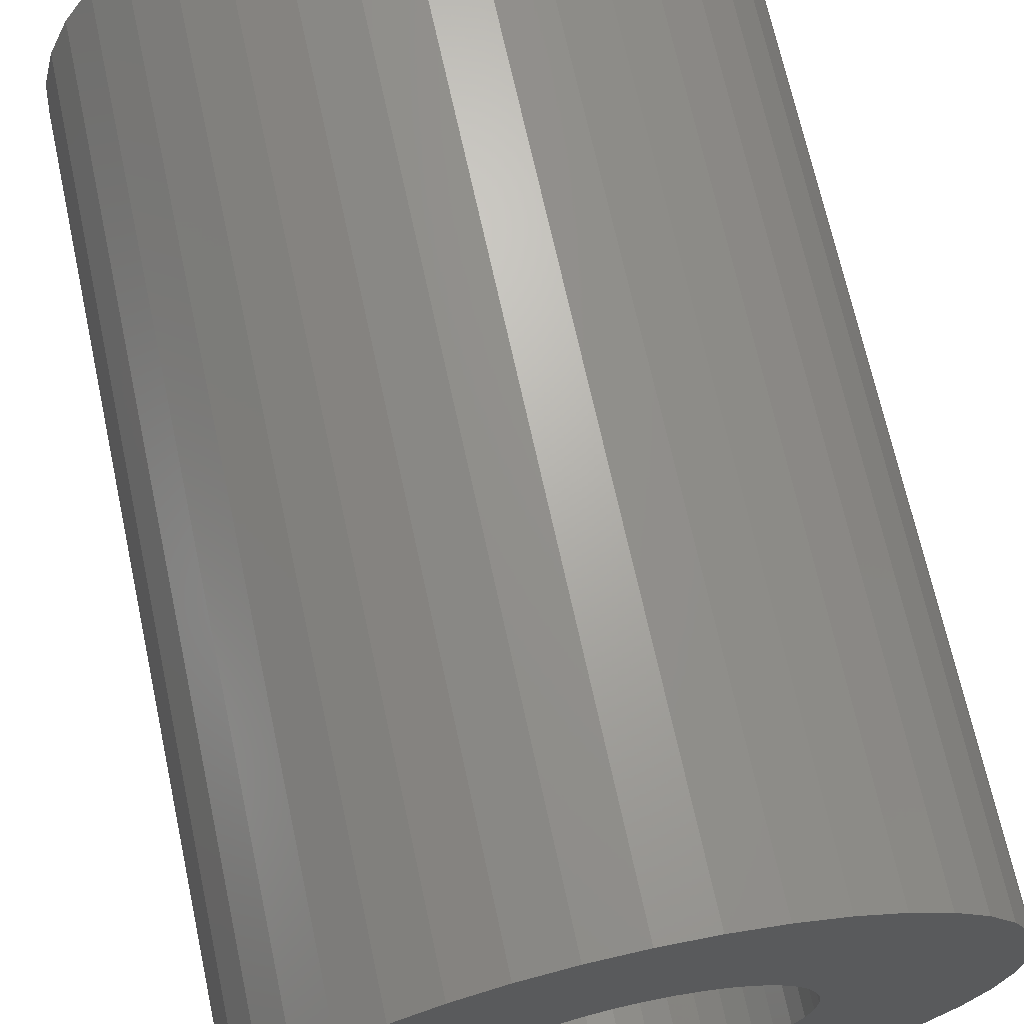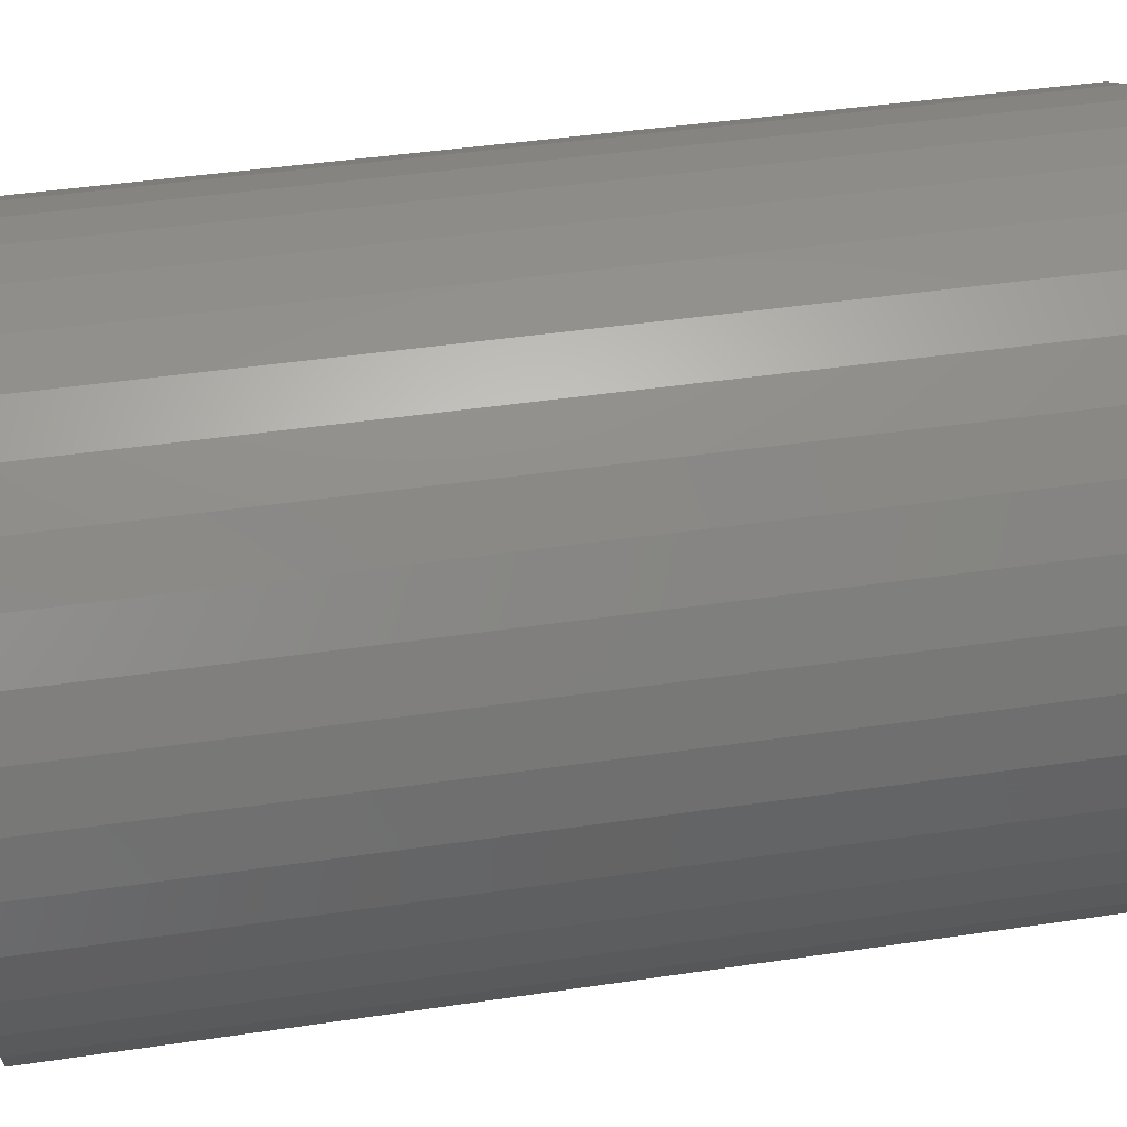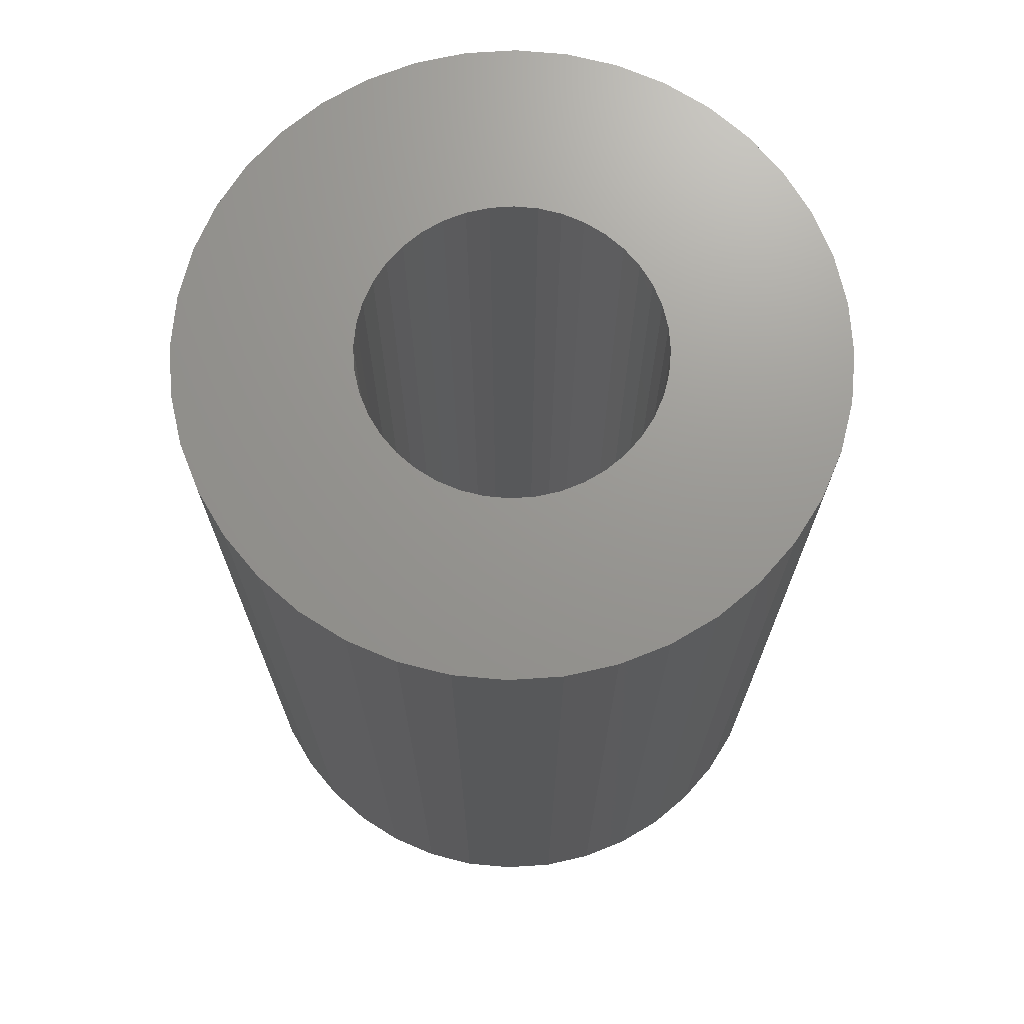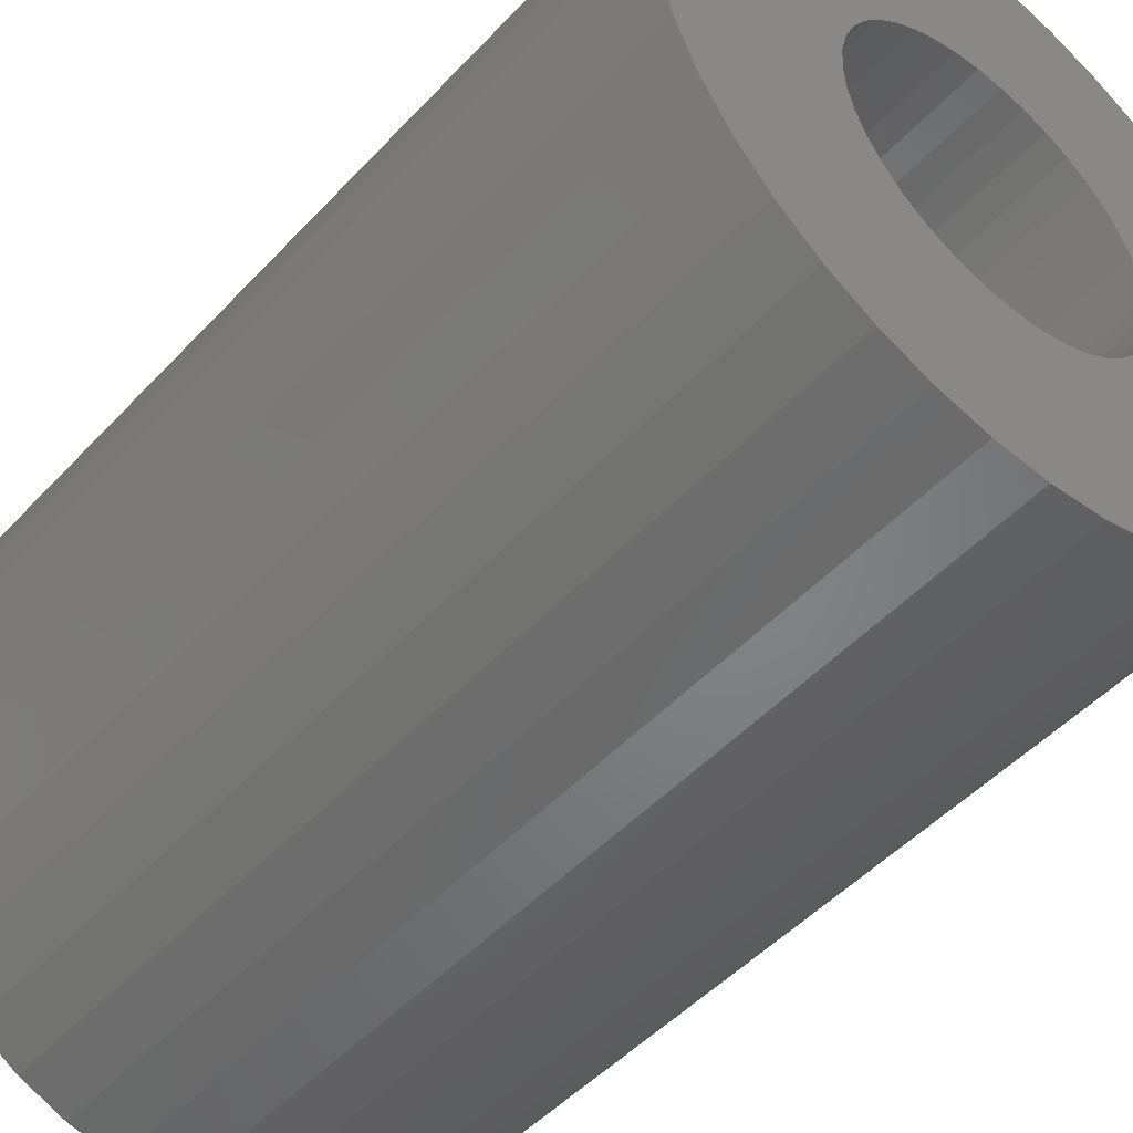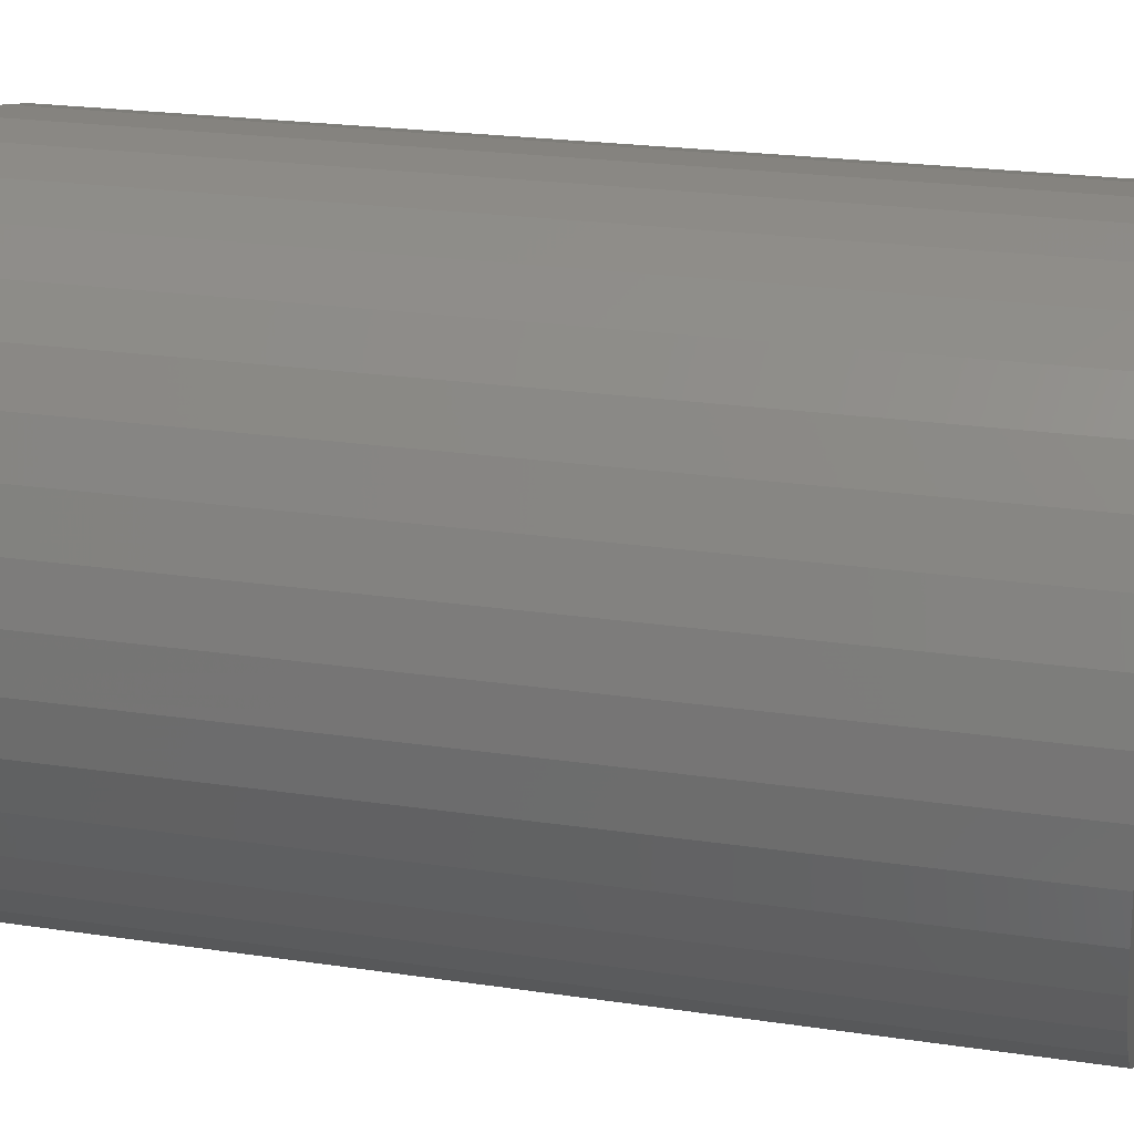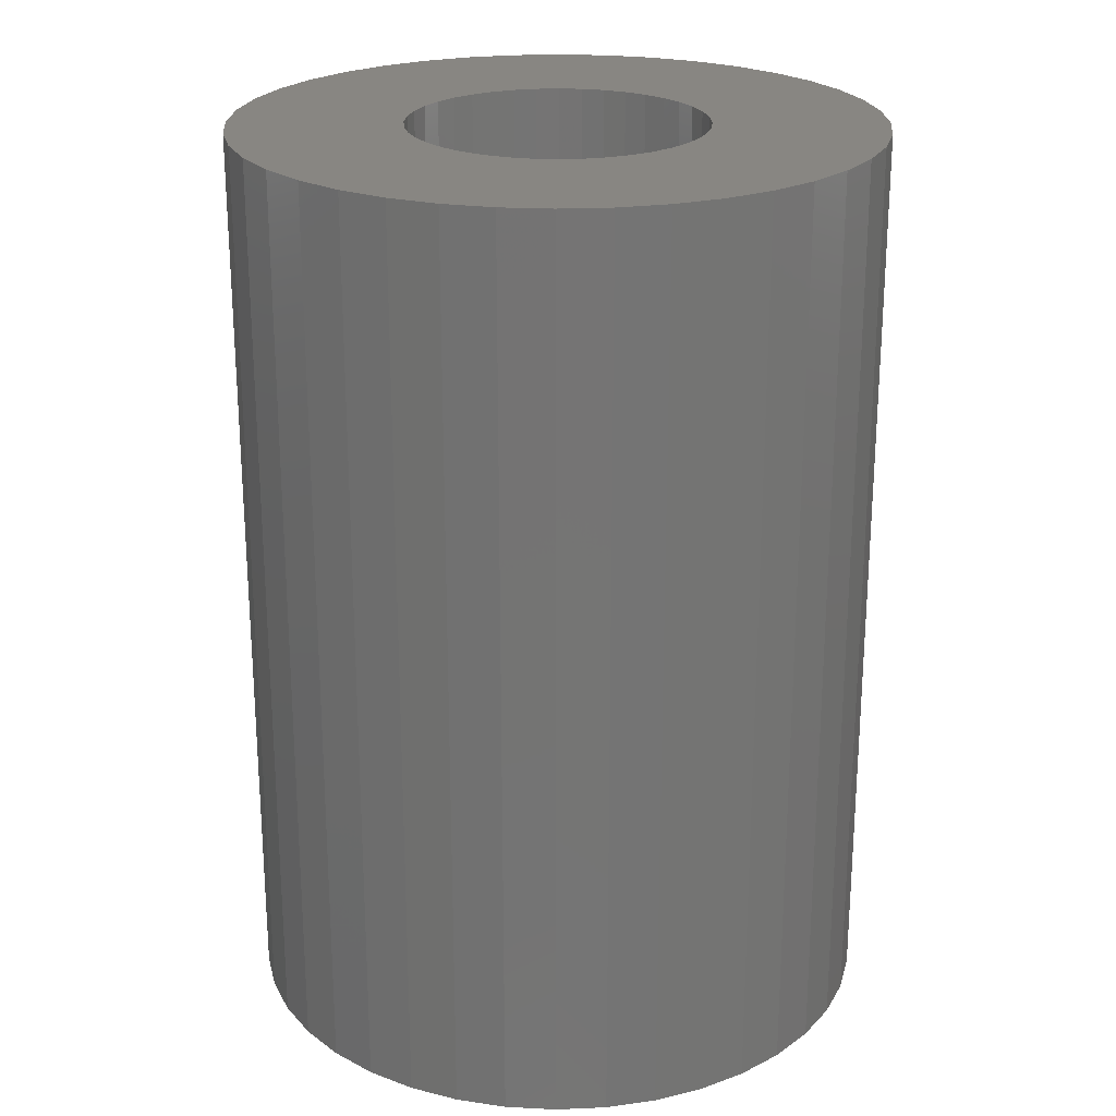
<metadata>
{"format":"stl","ext":"stl","renderer":"f3d","projection":"perspective","resolution":1024,"background":"white","views":[{"elev":68.4,"azim":-12.2,"up":"+Y"},{"elev":42.5,"azim":79.9,"up":"+Y"},{"elev":70.5,"azim":72.7,"up":"+Z"},{"elev":-48.9,"azim":-40.6,"up":"+Y"},{"elev":23.0,"azim":104.2,"up":"+Y"},{"elev":23.3,"azim":171.4,"up":"+Z"}]}
</metadata>
<code>
# stl→obj: 160 verts, 320 faces
v 7 0 10
v 6.914 1.095 -10
v 6.914 1.095 10
v 7 0 -10
v -7 0 -10
v -6.914 1.095 10
v -6.914 1.095 -10
v -7 0 10
v 1.095 6.914 -10
v 0 7 10
v 1.095 6.914 10
v 0 7 -10
v -1.095 -6.914 -10
v 0 -7 10
v -1.095 -6.914 10
v 0 -7 -10
v -4.95 -4.95 -10
v -5.663 -4.114 10
v -5.663 -4.114 -10
v -4.95 -4.95 10
v 5.663 4.114 10
v 4.95 4.95 -10
v 4.95 4.95 10
v 5.663 4.114 -10
v -4.114 5.663 -10
v -4.95 4.95 10
v -4.114 5.663 10
v -4.95 4.95 -10
v -1.095 6.914 -10
v -2.163 6.657 10
v -1.095 6.914 10
v -2.163 6.657 -10
v 3.25 0 -10
v 6.914 -1.095 -10
v 3.21 -0.5084 -10
v 6.657 -2.163 -10
v 3.091 -1.004 -10
v 6.237 -3.178 -10
v 3.21 0.5084 -10
v 2.896 -1.475 -10
v 5.663 -4.114 -10
v 6.657 2.163 -10
v 2.629 -1.91 -10
v 4.95 -4.95 -10
v 3.091 1.004 -10
v 2.298 -2.298 -10
v 4.114 -5.663 -10
v 6.237 3.178 -10
v 2.896 1.475 -10
v 1.91 -2.629 -10
v 3.178 -6.237 -10
v 1.475 -2.896 -10
v 2.163 -6.657 -10
v 1.004 -3.091 -10
v 1.095 -6.914 -10
v 0.5084 -3.21 -10
v 0 -3.25 -10
v -0.5084 -3.21 -10
v -1.004 -3.091 -10
v -2.163 -6.657 -10
v -1.475 -2.896 -10
v -3.178 -6.237 -10
v -1.91 -2.629 -10
v -4.114 -5.663 -10
v -2.298 -2.298 -10
v -2.629 -1.91 -10
v -2.896 -1.475 -10
v -6.237 -3.178 -10
v 2.629 1.91 -10
v 2.298 2.298 -10
v 4.114 5.663 -10
v 1.91 2.629 -10
v 3.178 6.237 -10
v 1.475 2.896 -10
v 2.163 6.657 -10
v 1.004 3.091 -10
v 0.5084 3.21 -10
v 0 3.25 -10
v -0.5084 3.21 -10
v -1.004 3.091 -10
v -1.475 2.896 -10
v -3.178 6.237 -10
v -1.91 2.629 -10
v -2.298 2.298 -10
v -2.629 1.91 -10
v -5.663 4.114 -10
v -2.896 1.475 -10
v -6.237 3.178 -10
v -3.091 1.004 -10
v -6.657 2.163 -10
v -3.21 0.5084 -10
v -3.25 0 -10
v -3.091 -1.004 -10
v -6.657 -2.163 -10
v -3.21 -0.5084 -10
v -6.914 -1.095 -10
v 6.657 2.163 10
v 6.237 3.178 10
v 2.163 6.657 10
v 3.178 6.237 10
v 4.114 5.663 10
v -6.237 3.178 10
v -6.657 2.163 10
v 3.25 0 10
v 3.21 0.5084 10
v 6.914 -1.095 10
v 3.091 1.004 10
v 3.21 -0.5084 10
v 2.896 1.475 10
v 6.657 -2.163 10
v 2.629 1.91 10
v 3.091 -1.004 10
v 2.298 2.298 10
v 6.237 -3.178 10
v 2.896 -1.475 10
v 1.91 2.629 10
v 1.475 2.896 10
v 1.004 3.091 10
v 0.5084 3.21 10
v 0 3.25 10
v -0.5084 3.21 10
v -1.004 3.091 10
v -1.475 2.896 10
v -3.178 6.237 10
v -1.91 2.629 10
v -2.298 2.298 10
v -2.629 1.91 10
v -5.663 4.114 10
v -2.896 1.475 10
v 5.663 -4.114 10
v 2.629 -1.91 10
v 4.95 -4.95 10
v 2.298 -2.298 10
v 4.114 -5.663 10
v 1.91 -2.629 10
v 3.178 -6.237 10
v 1.475 -2.896 10
v 2.163 -6.657 10
v 1.004 -3.091 10
v 1.095 -6.914 10
v 0.5084 -3.21 10
v 0 -3.25 10
v -0.5084 -3.21 10
v -1.004 -3.091 10
v -2.163 -6.657 10
v -1.475 -2.896 10
v -3.178 -6.237 10
v -1.91 -2.629 10
v -4.114 -5.663 10
v -2.298 -2.298 10
v -2.629 -1.91 10
v -2.896 -1.475 10
v -6.237 -3.178 10
v -3.091 -1.004 10
v -6.657 -2.163 10
v -3.21 -0.5084 10
v -6.914 -1.095 10
v -3.25 0 10
v -3.091 1.004 10
v -3.21 0.5084 10
f 1 2 3
f 2 1 4
f 5 6 7
f 6 5 8
f 9 10 11
f 10 9 12
f 13 14 15
f 14 13 16
f 17 18 19
f 18 17 20
f 21 22 23
f 22 21 24
f 25 26 27
f 26 25 28
f 29 30 31
f 30 29 32
f 33 4 34
f 35 34 36
f 4 33 2
f 37 36 38
f 39 2 33
f 40 38 41
f 2 39 42
f 43 41 44
f 45 42 39
f 46 44 47
f 42 45 48
f 49 48 45
f 34 35 33
f 50 47 51
f 36 37 35
f 38 40 37
f 41 43 40
f 44 46 43
f 52 51 53
f 47 50 46
f 51 52 50
f 54 53 55
f 53 54 52
f 55 56 54
f 16 56 55
f 16 57 56
f 16 58 57
f 13 58 16
f 58 13 59
f 60 59 13
f 59 60 61
f 62 61 60
f 61 62 63
f 64 63 62
f 63 64 65
f 17 65 64
f 65 17 66
f 19 66 17
f 66 19 67
f 68 67 19
f 48 49 24
f 69 24 49
f 24 69 22
f 70 22 69
f 22 70 71
f 72 71 70
f 71 72 73
f 74 73 72
f 73 74 75
f 76 75 74
f 75 76 9
f 77 9 76
f 78 9 77
f 78 12 9
f 79 12 78
f 29 79 80
f 79 29 12
f 32 80 81
f 82 81 83
f 80 32 29
f 25 83 84
f 28 84 85
f 86 85 87
f 88 87 89
f 81 82 32
f 90 89 91
f 7 91 92
f 67 68 93
f 83 25 82
f 94 93 68
f 84 28 25
f 93 94 95
f 85 86 28
f 96 95 94
f 87 88 86
f 95 96 92
f 89 90 88
f 5 92 96
f 91 7 90
f 92 5 7
f 97 48 98
f 48 97 42
f 3 42 97
f 42 3 2
f 98 24 21
f 24 98 48
f 73 99 100
f 99 73 75
f 75 11 99
f 11 75 9
f 71 100 101
f 100 71 73
f 90 102 88
f 102 90 103
f 7 103 90
f 103 7 6
f 104 1 3
f 105 3 97
f 1 104 106
f 107 97 98
f 108 106 104
f 109 98 21
f 106 108 110
f 111 21 23
f 112 110 108
f 113 23 101
f 110 112 114
f 115 114 112
f 3 105 104
f 116 101 100
f 97 107 105
f 98 109 107
f 21 111 109
f 23 113 111
f 117 100 99
f 101 116 113
f 100 117 116
f 118 99 11
f 99 118 117
f 11 119 118
f 10 119 11
f 10 120 119
f 10 121 120
f 31 121 10
f 121 31 122
f 30 122 31
f 122 30 123
f 124 123 30
f 123 124 125
f 27 125 124
f 125 27 126
f 26 126 27
f 126 26 127
f 128 127 26
f 127 128 129
f 102 129 128
f 114 115 130
f 131 130 115
f 130 131 132
f 133 132 131
f 132 133 134
f 135 134 133
f 134 135 136
f 137 136 135
f 136 137 138
f 139 138 137
f 138 139 140
f 141 140 139
f 142 140 141
f 142 14 140
f 143 14 142
f 15 143 144
f 143 15 14
f 145 144 146
f 147 146 148
f 144 145 15
f 149 148 150
f 20 150 151
f 18 151 152
f 153 152 154
f 146 147 145
f 155 154 156
f 157 156 158
f 129 102 159
f 148 149 147
f 103 159 102
f 150 20 149
f 159 103 160
f 151 18 20
f 6 160 103
f 152 153 18
f 160 6 158
f 154 155 153
f 8 158 6
f 156 157 155
f 158 8 157
f 32 124 30
f 124 32 82
f 12 31 10
f 31 12 29
f 16 140 14
f 140 16 55
f 53 136 138
f 136 53 51
f 110 34 106
f 34 110 36
f 60 15 145
f 15 60 13
f 68 155 94
f 155 68 153
f 96 8 5
f 8 96 157
f 22 101 23
f 101 22 71
f 88 128 86
f 128 88 102
f 86 26 28
f 26 86 128
f 82 27 124
f 27 82 25
f 106 4 1
f 4 106 34
f 55 138 140
f 138 55 53
f 51 134 136
f 134 51 47
f 132 41 130
f 41 132 44
f 114 36 110
f 36 114 38
f 17 149 20
f 149 17 64
f 62 145 147
f 145 62 60
f 19 153 68
f 153 19 18
f 94 157 96
f 157 94 155
f 47 132 134
f 132 47 44
f 130 38 114
f 38 130 41
f 64 147 149
f 147 64 62
f 72 113 116
f 113 72 70
f 81 122 123
f 122 81 80
f 129 85 127
f 85 129 87
f 46 135 133
f 135 46 50
f 45 109 49
f 109 45 107
f 49 111 69
f 111 49 109
f 69 113 70
f 113 69 111
f 74 116 117
f 116 74 72
f 78 119 120
f 119 78 77
f 158 91 160
f 91 158 92
f 127 84 126
f 84 127 85
f 83 123 125
f 123 83 81
f 79 120 121
f 120 79 78
f 84 125 126
f 125 84 83
f 33 105 39
f 105 33 104
f 56 142 141
f 142 56 57
f 46 131 43
f 131 46 133
f 40 112 37
f 112 40 115
f 52 139 137
f 139 52 54
f 50 137 135
f 137 50 52
f 57 143 142
f 143 57 58
f 63 150 148
f 150 63 65
f 151 67 152
f 67 151 66
f 156 92 158
f 92 156 95
f 150 66 151
f 66 150 65
f 39 107 45
f 107 39 105
f 76 117 118
f 117 76 74
f 77 118 119
f 118 77 76
f 159 87 129
f 87 159 89
f 160 89 159
f 89 160 91
f 80 121 122
f 121 80 79
f 35 104 33
f 104 35 108
f 54 141 139
f 141 54 56
f 59 146 144
f 146 59 61
f 61 148 146
f 148 61 63
f 154 95 156
f 95 154 93
f 37 108 35
f 108 37 112
f 43 115 40
f 115 43 131
f 58 144 143
f 144 58 59
f 152 93 154
f 93 152 67

</code>
